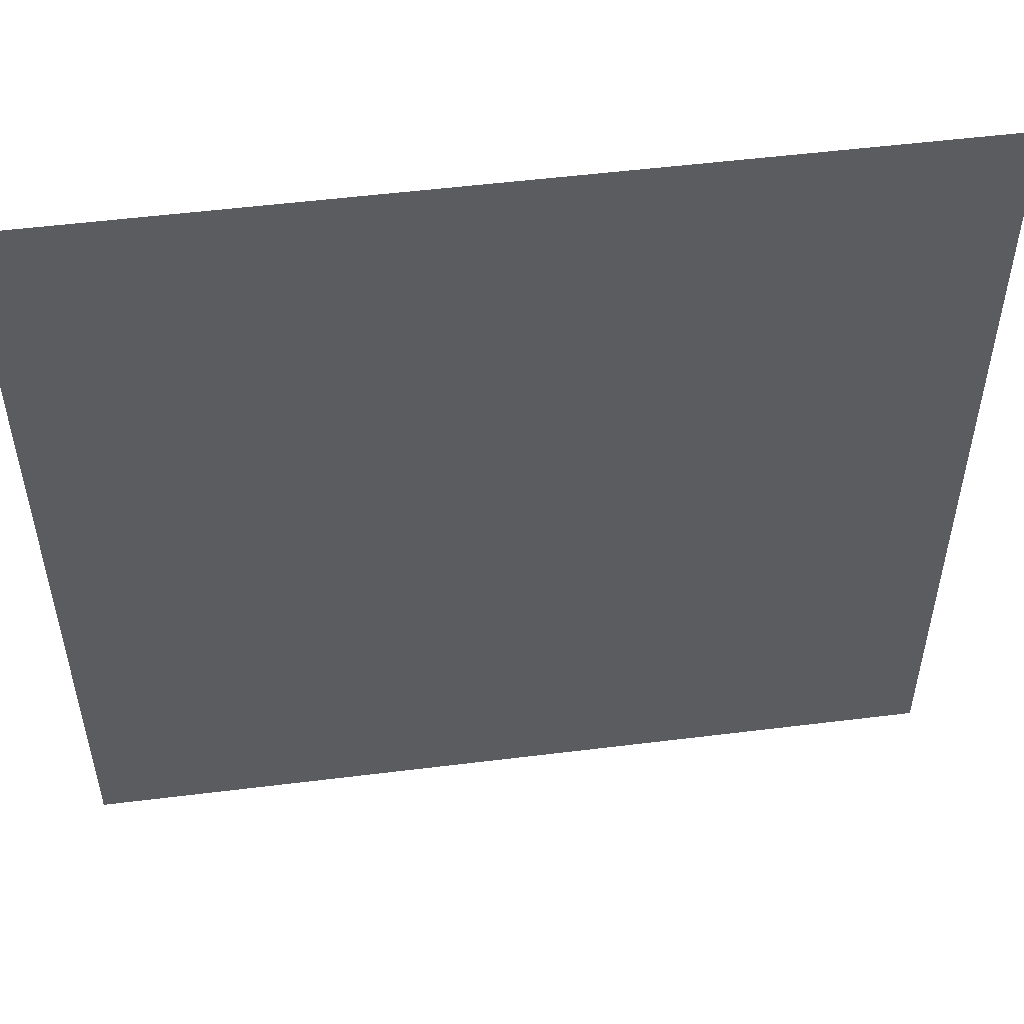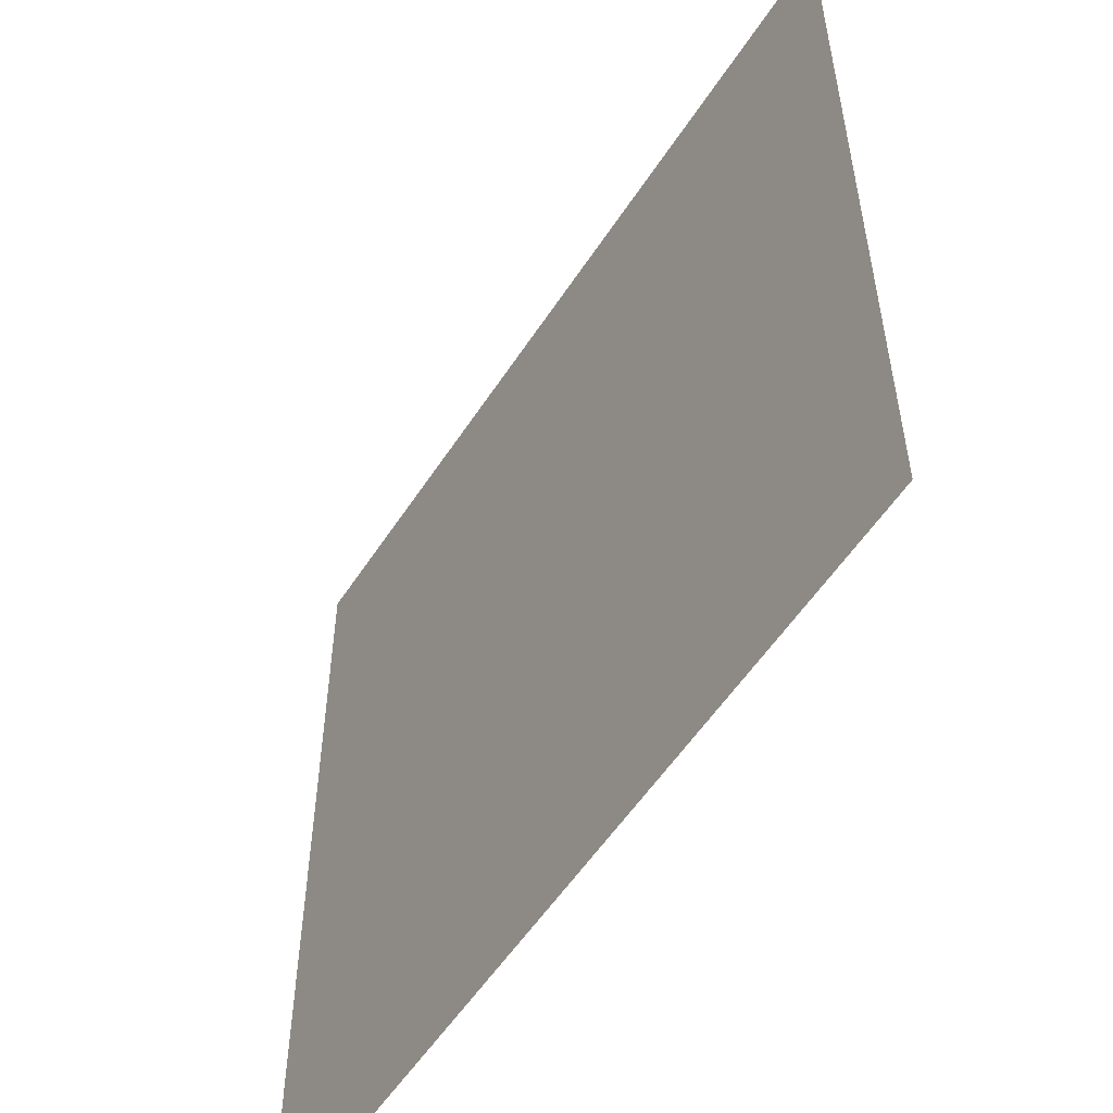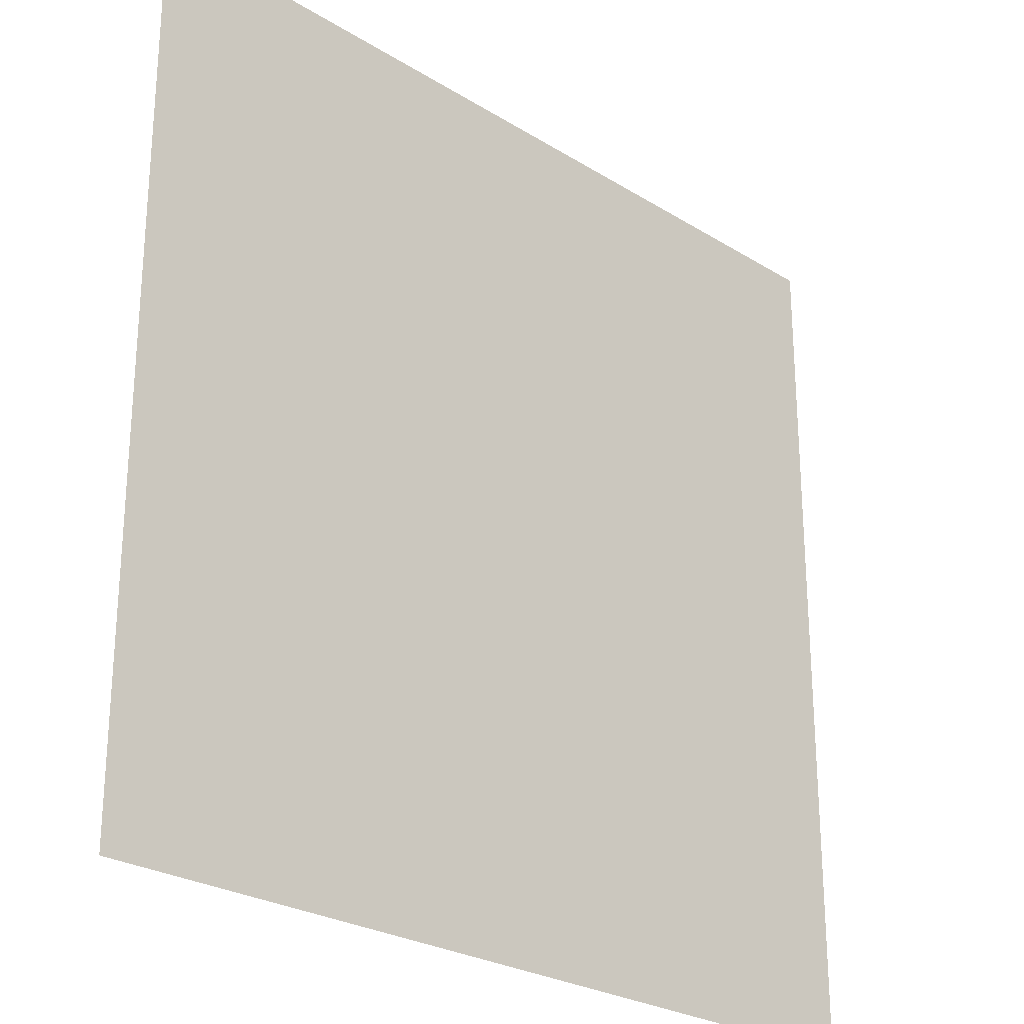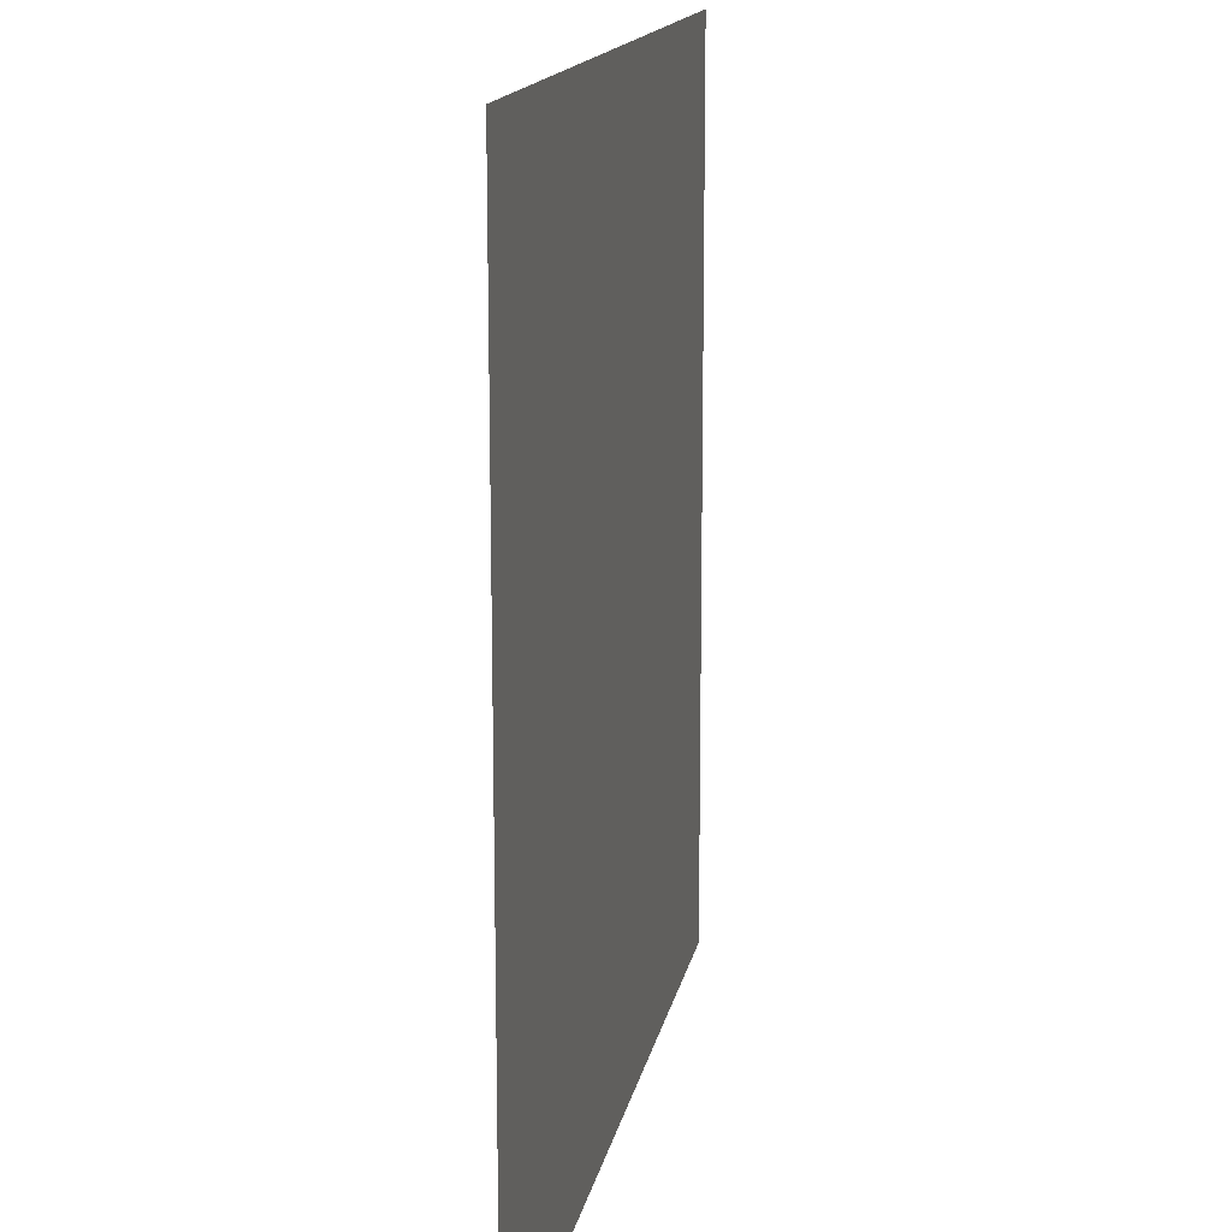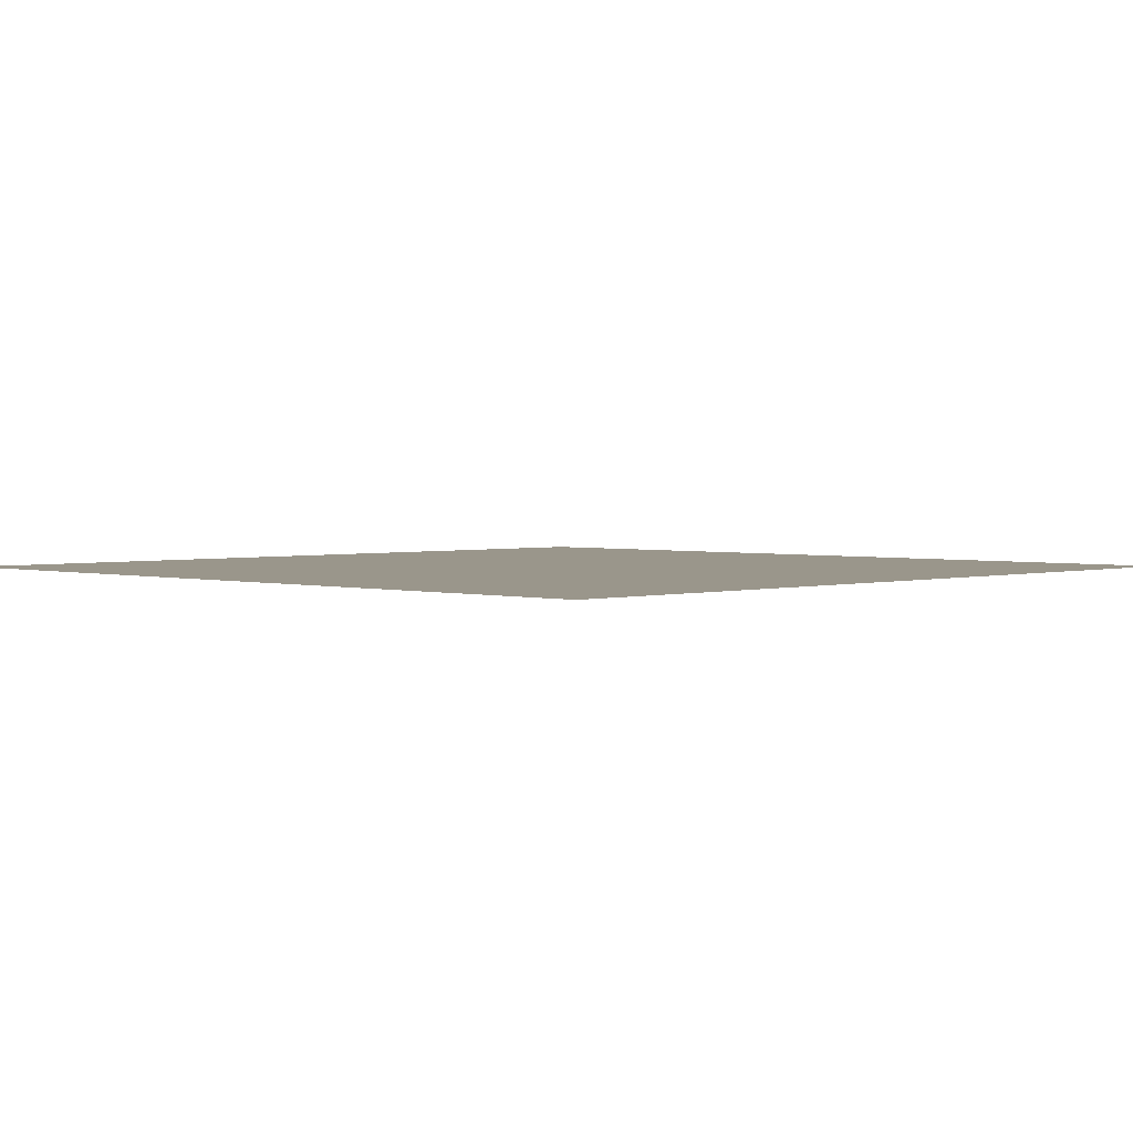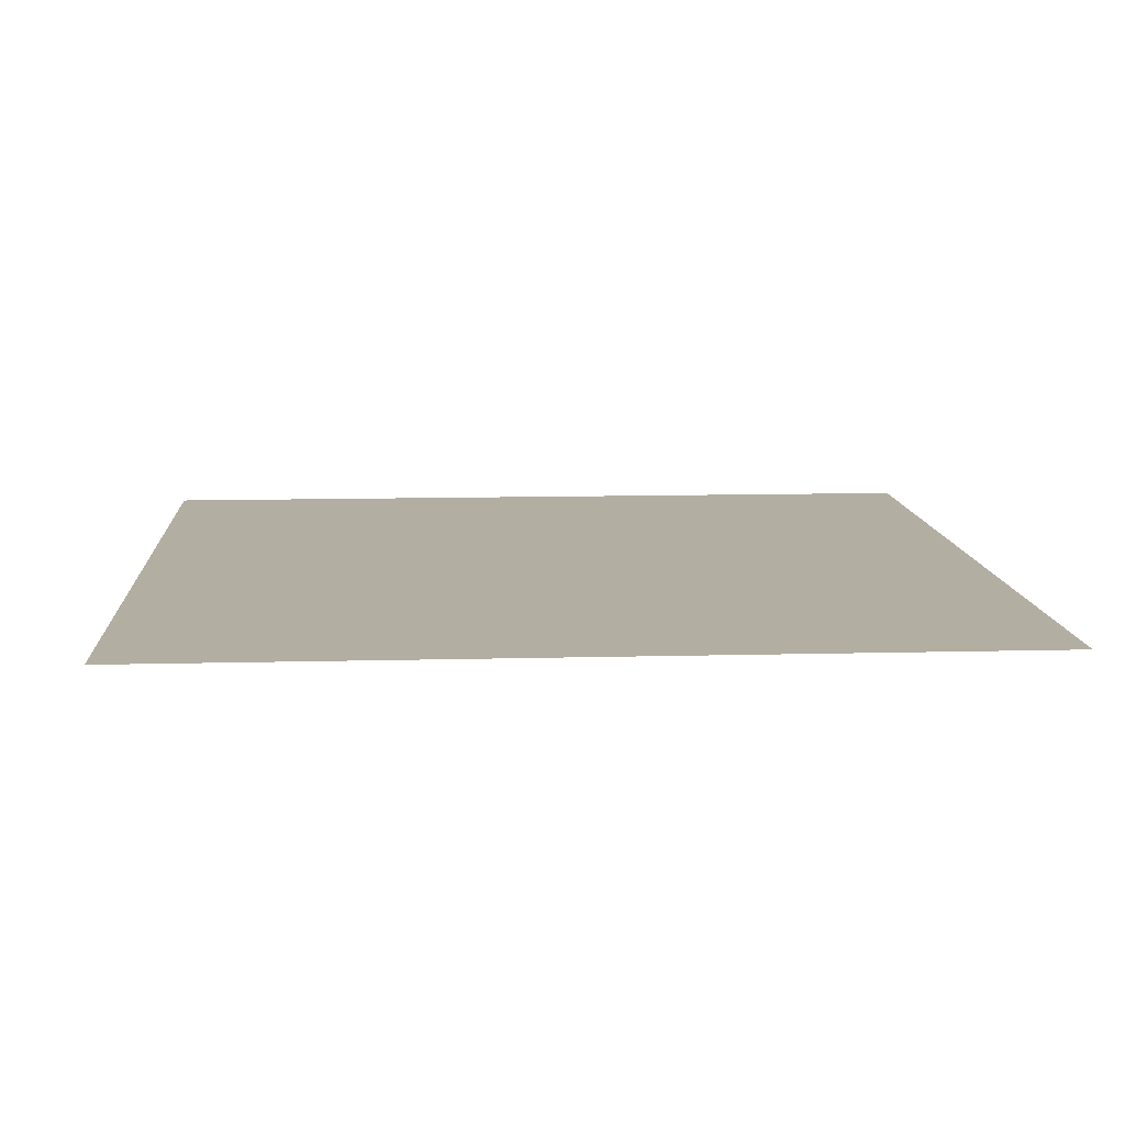
<metadata>
{"format":"obj","ext":"obj","renderer":"f3d","projection":"perspective","resolution":1024,"background":"white","views":[{"elev":52.7,"azim":172.4,"up":"+Z"},{"elev":-54.9,"azim":-122.4,"up":"+Z"},{"elev":-25.9,"azim":-44.5,"up":"+Z"},{"elev":15.0,"azim":100.4,"up":"+Z"},{"elev":2.4,"azim":44.3,"up":"+Y"},{"elev":10.8,"azim":-3.8,"up":"+Y"}]}
</metadata>
<code>
g _Combined_Vis49_1
v 110 3.5 -15.5
v 109 3.5 -15.5
v 109 3.5 -16.5
v 110 3.5 -16.5
g _Combined_Vis49_1_0
f 3 2 1
f 4 3 1

</code>
